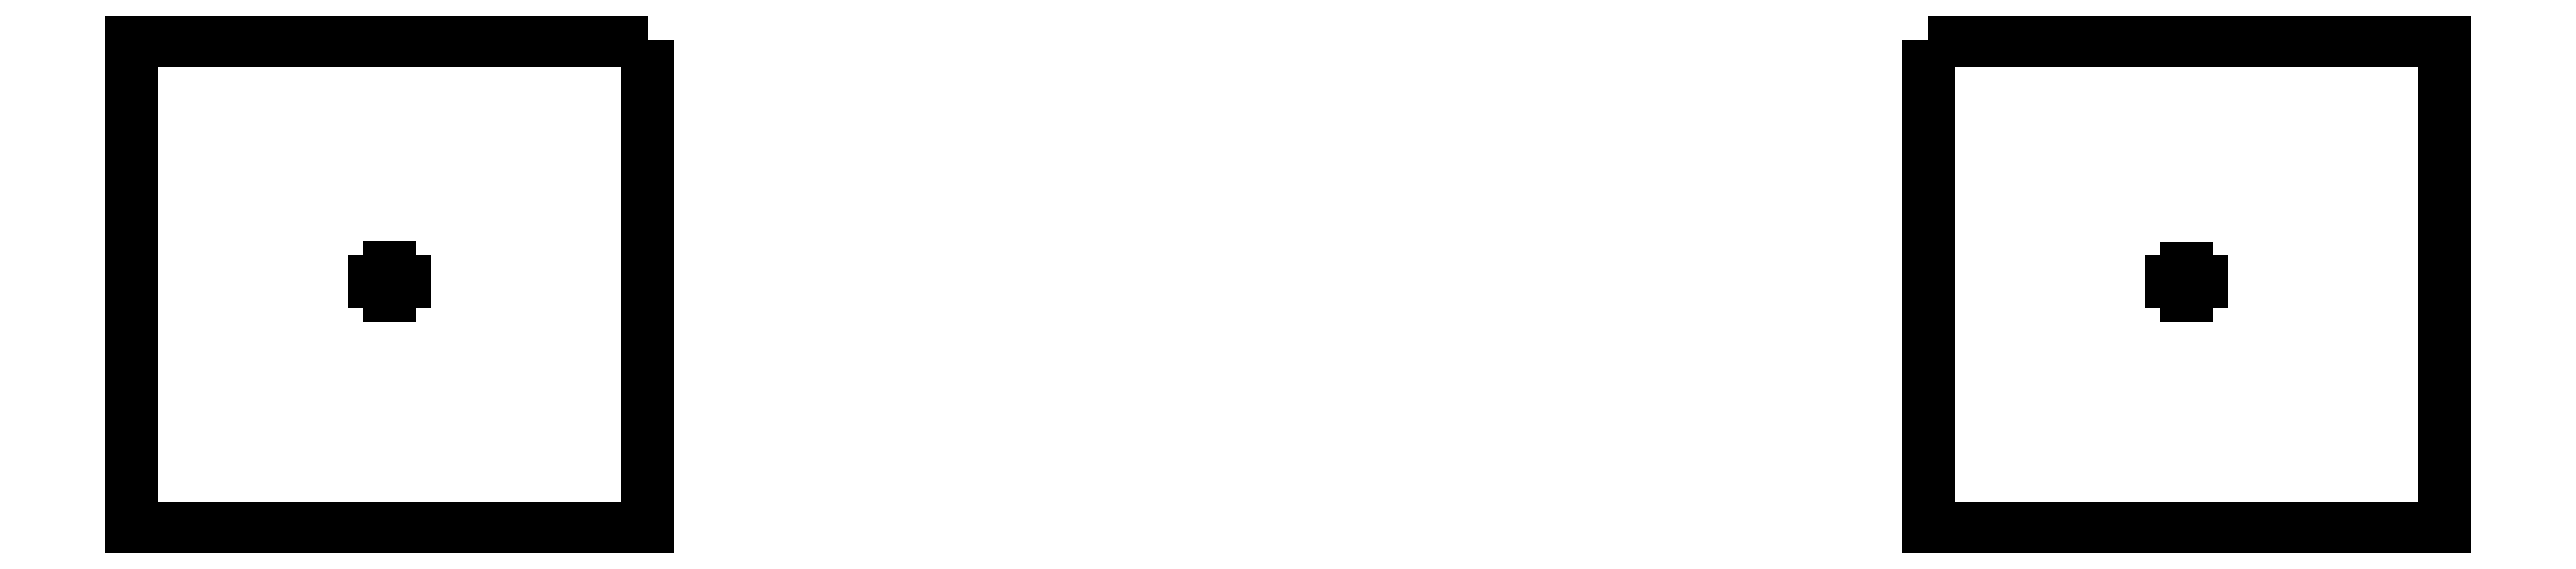
<metadata>
{"format":"dxf","ext":"dxf","renderer":"ezdxf+matplotlib","layout":"modelspace","background":"white","min_lineweight":24,"dpi":150}
</metadata>
<code>
0
SECTION
2
ENTITIES
0
3DFACE
8
0
70
0
10
161.1
20
5.589
30
323.2
11
161.1
21
5.589
31
224.9
12
161.1
22
20.59
32
224.9
13
161.1
23
20.59
33
323.2
0
3DFACE
8
0
70
0
10
161.1
20
5.589
30
323.2
11
161.1
21
20.59
31
323.2
12
161.1
22
20.59
32
224.9
13
161.1
23
5.589
33
224.9
0
3DFACE
8
0
70
0
10
153.2
20
12.99
30
323.2
11
153.2
21
12.99
31
224.9
12
168.8
22
12.99
32
224.9
13
168.8
23
12.99
33
323.2
0
3DFACE
8
0
70
0
10
153.2
20
12.99
30
323.2
11
168.8
21
12.99
31
323.2
12
168.8
22
12.99
32
224.9
13
153.2
23
12.99
33
224.9
0
3DFACE
8
0
70
0
10
113.5
20
57.59
30
227.3
11
113.5
21
-32.41
31
227.3
12
208.5
22
-32.41
32
227.3
13
208.5
23
57.59
33
227.3
0
3DFACE
8
0
70
0
10
-170
20
5.618
30
323.2
11
-170
21
20.62
31
323.2
12
-170
22
20.62
32
224.9
13
-170
23
5.618
33
224.9
0
3DFACE
8
0
70
0
10
-170
20
5.618
30
323.2
11
-170
21
5.618
31
224.9
12
-170
22
20.62
32
224.9
13
-170
23
20.62
33
323.2
0
3DFACE
8
0
70
0
10
-162.1
20
13.02
30
323.2
11
-177.7
21
13.02
31
323.2
12
-177.7
22
13.02
32
224.9
13
-162.1
23
13.02
33
224.9
0
3DFACE
8
0
70
0
10
-162.1
20
13.02
30
323.2
11
-162.1
21
13.02
31
224.9
12
-177.7
22
13.02
32
224.9
13
-177.7
23
13.02
33
323.2
0
3DFACE
8
0
70
0
10
-122.5
20
57.62
30
227.3
11
-217.5
21
57.62
31
227.3
12
-217.5
22
-32.38
32
227.3
13
-122.5
23
-32.38
33
227.3
0
3DFACE
8
0
70
0
10
113.5
20
57.59
30
227.3
11
208.5
21
57.59
31
227.3
12
208.5
22
-32.41
32
227.3
13
113.5
23
-32.41
33
227.3
0
3DFACE
8
0
70
0
10
-122.5
20
57.62
30
227.3
11
-122.5
21
-32.38
31
227.3
12
-217.5
22
-32.38
32
227.3
13
-217.5
23
57.62
33
227.3
0
ENDSEC
0
EOF

</code>
